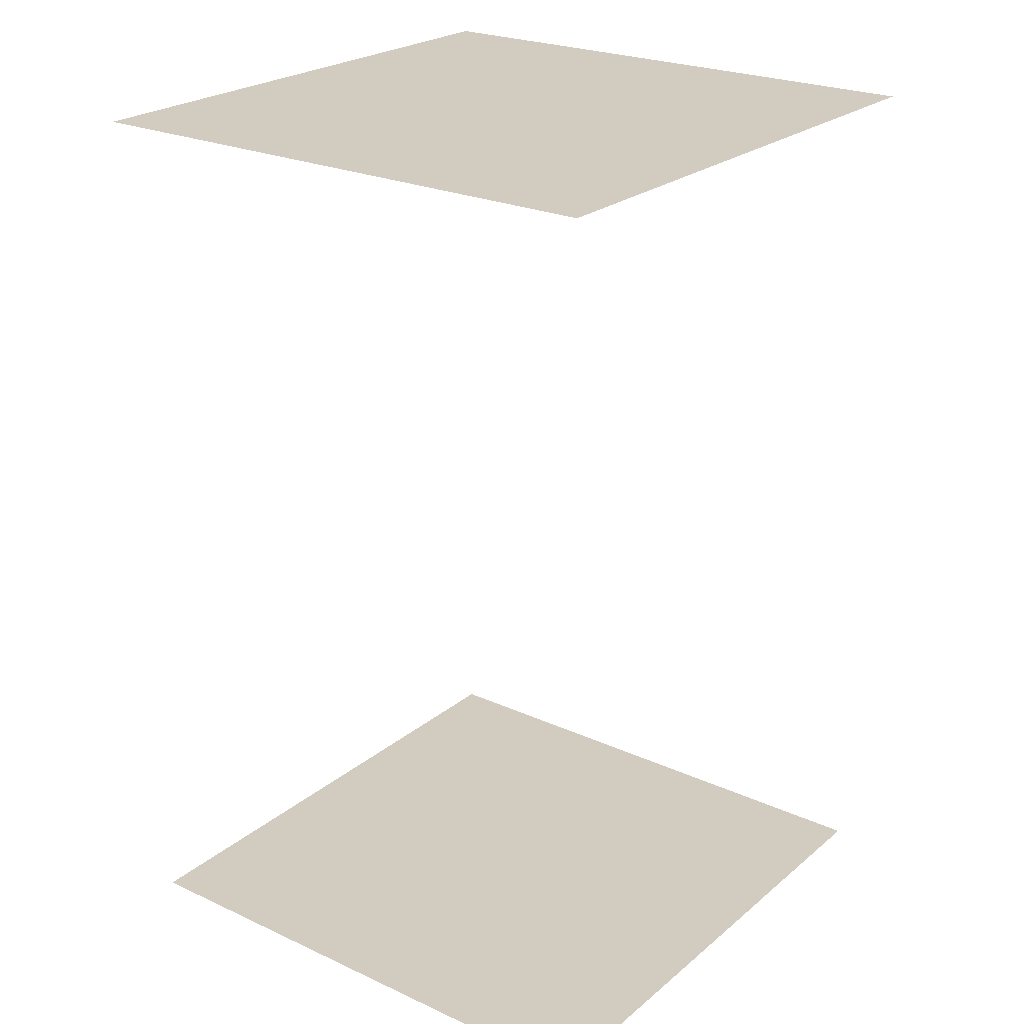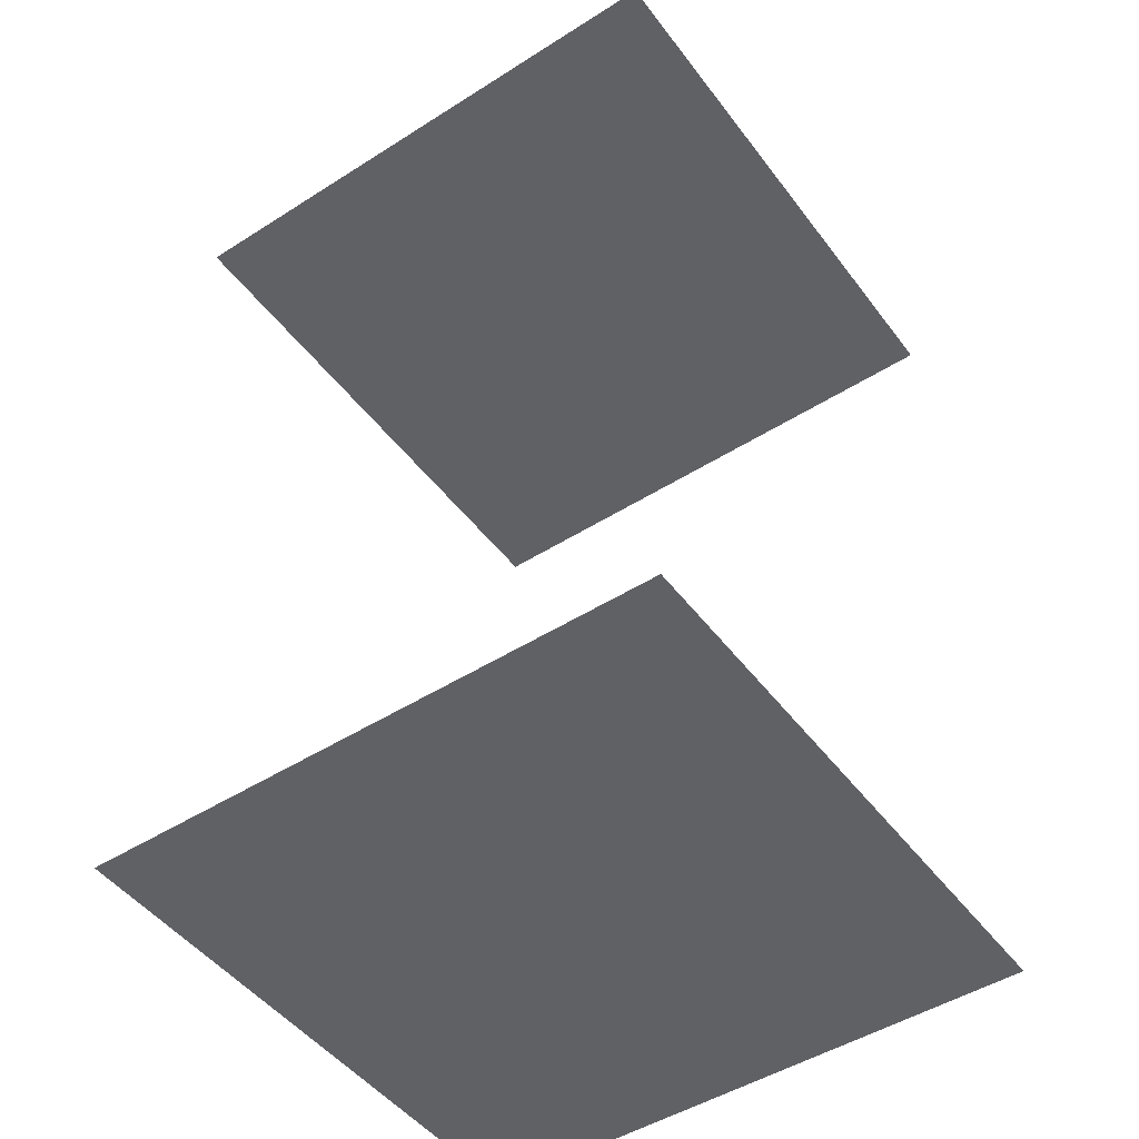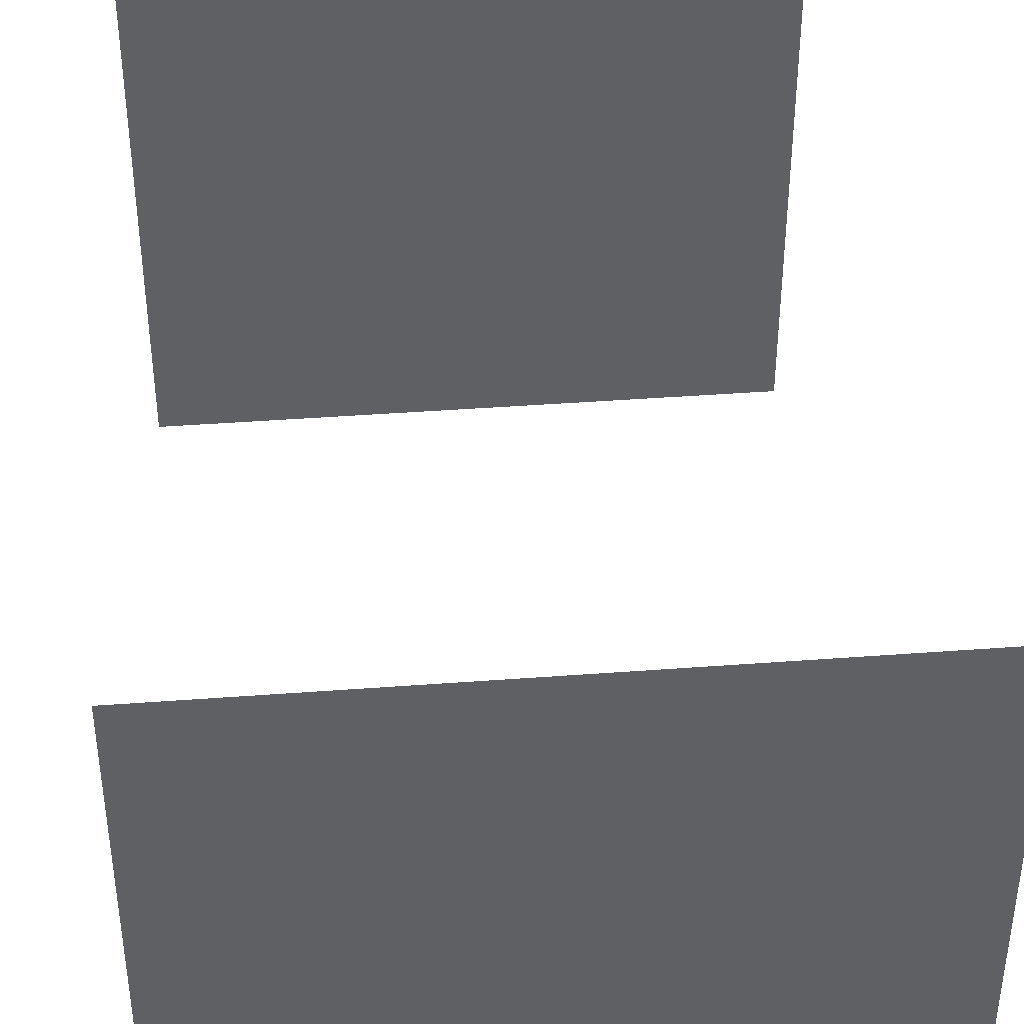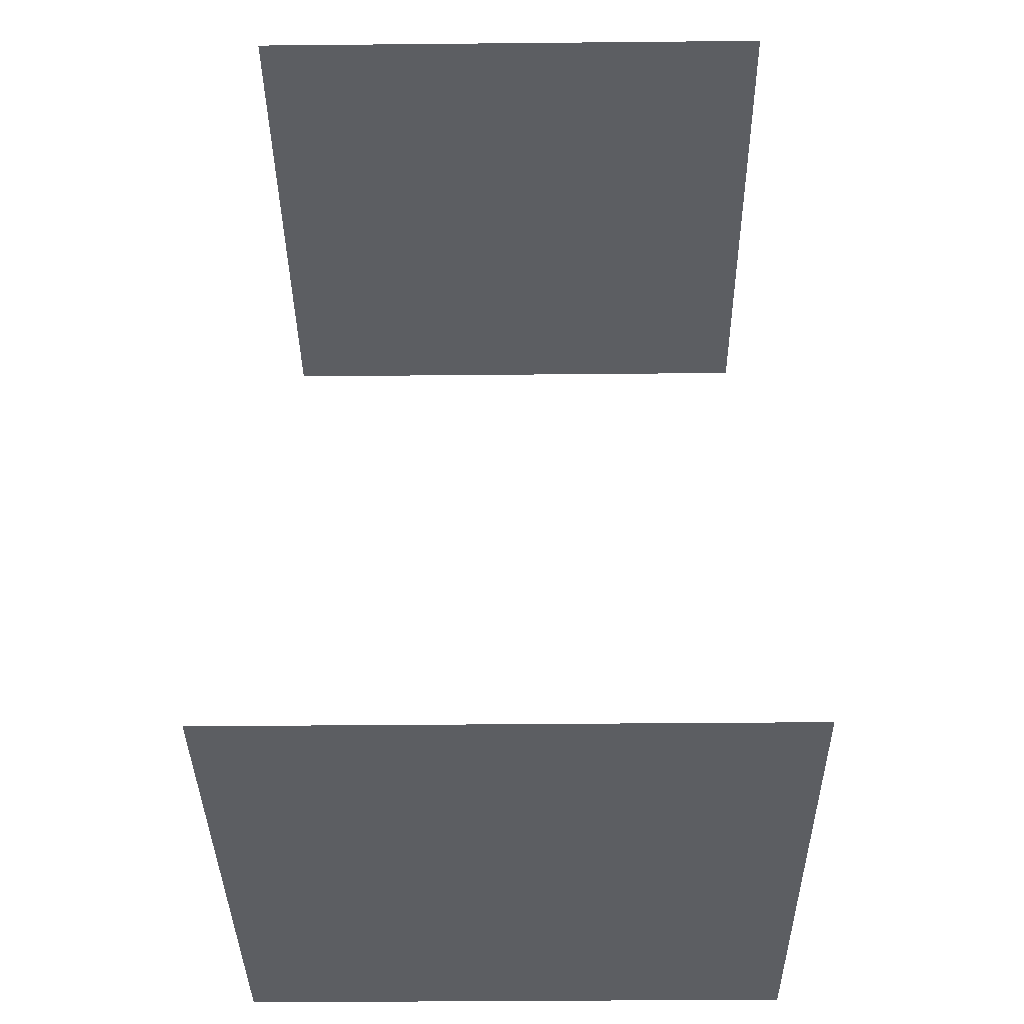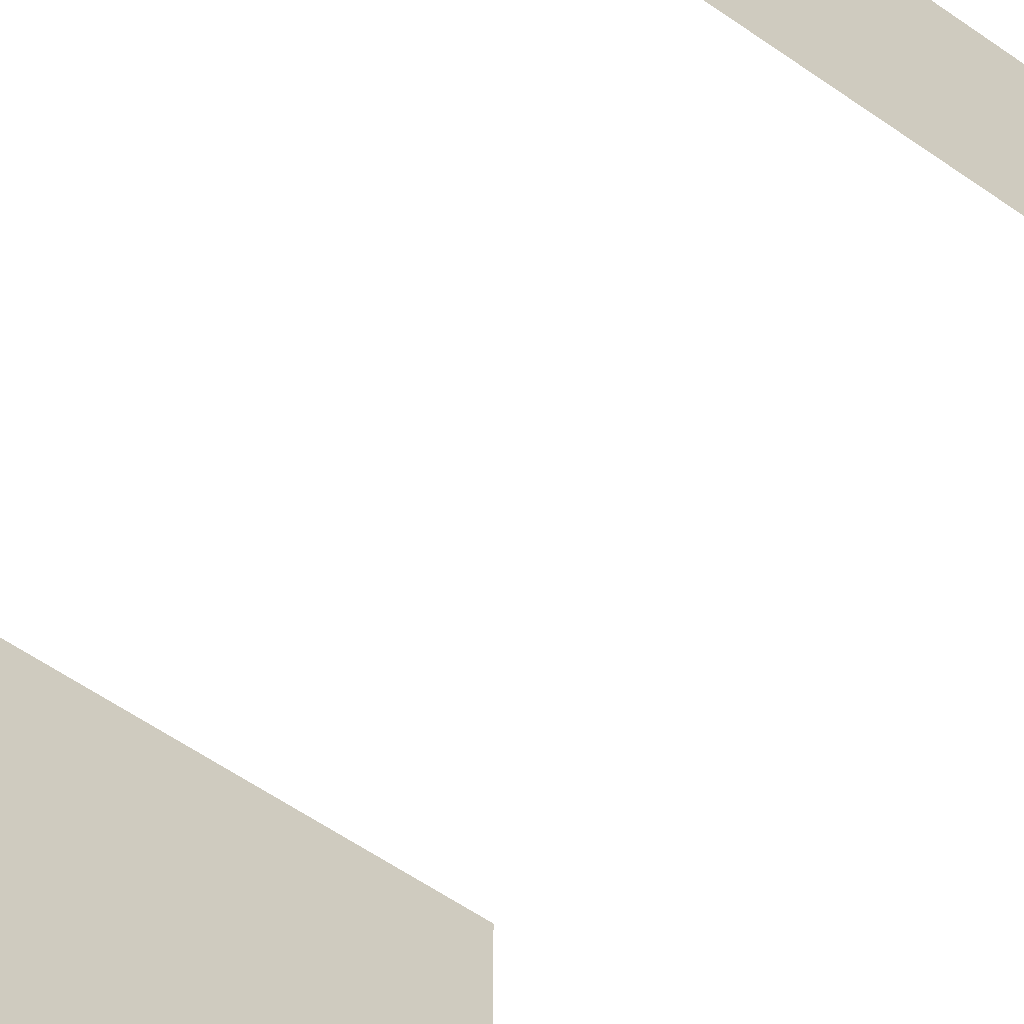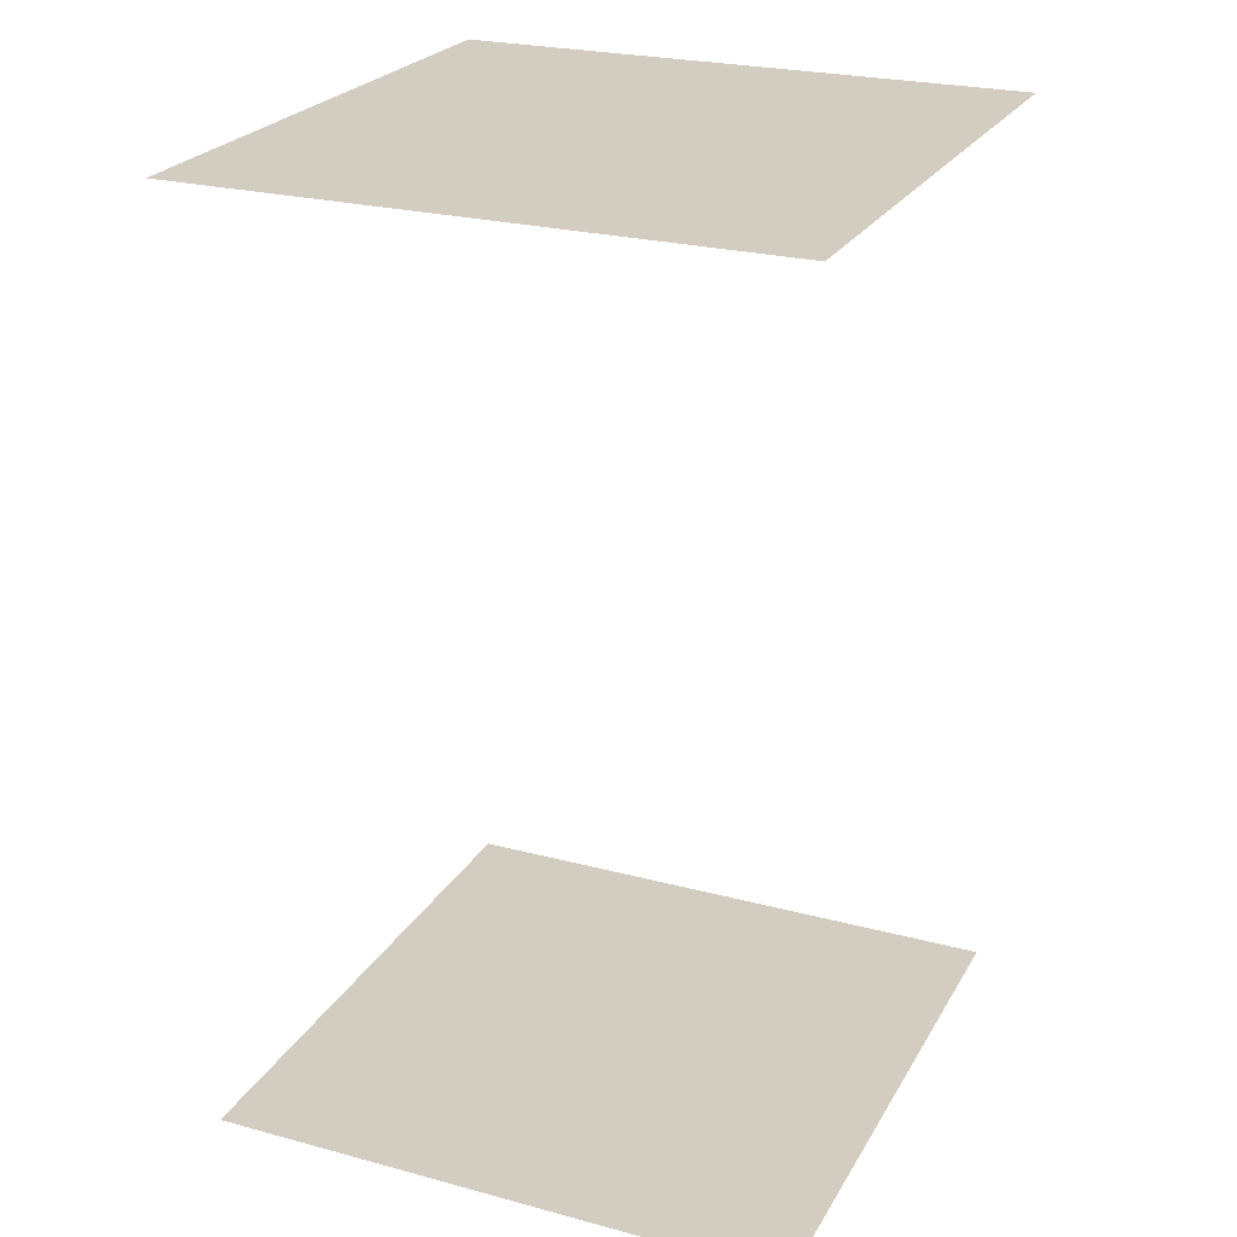
<metadata>
{"format":"obj","ext":"obj","renderer":"f3d","projection":"perspective","resolution":1024,"background":"white","views":[{"elev":24.1,"azim":-52.9,"up":"+Y"},{"elev":-48.4,"azim":-54.7,"up":"+Y"},{"elev":42.6,"azim":174.9,"up":"+Z"},{"elev":-37.5,"azim":-89.3,"up":"+Y"},{"elev":-66.2,"azim":146.0,"up":"+Z"},{"elev":24.7,"azim":113.6,"up":"+Y"}]}
</metadata>
<code>
o Cube_Cube.001
v -1 -1 -1
v -1 -1 1
v 1 -1 1
v 1 -1 -1
v -1 2.175 -1
v -1 2.175 1
v 1 2.175 1
v 1 2.175 -1
f 1 2 3
f 1 3 4
f 8 7 6
f 8 6 5

</code>
